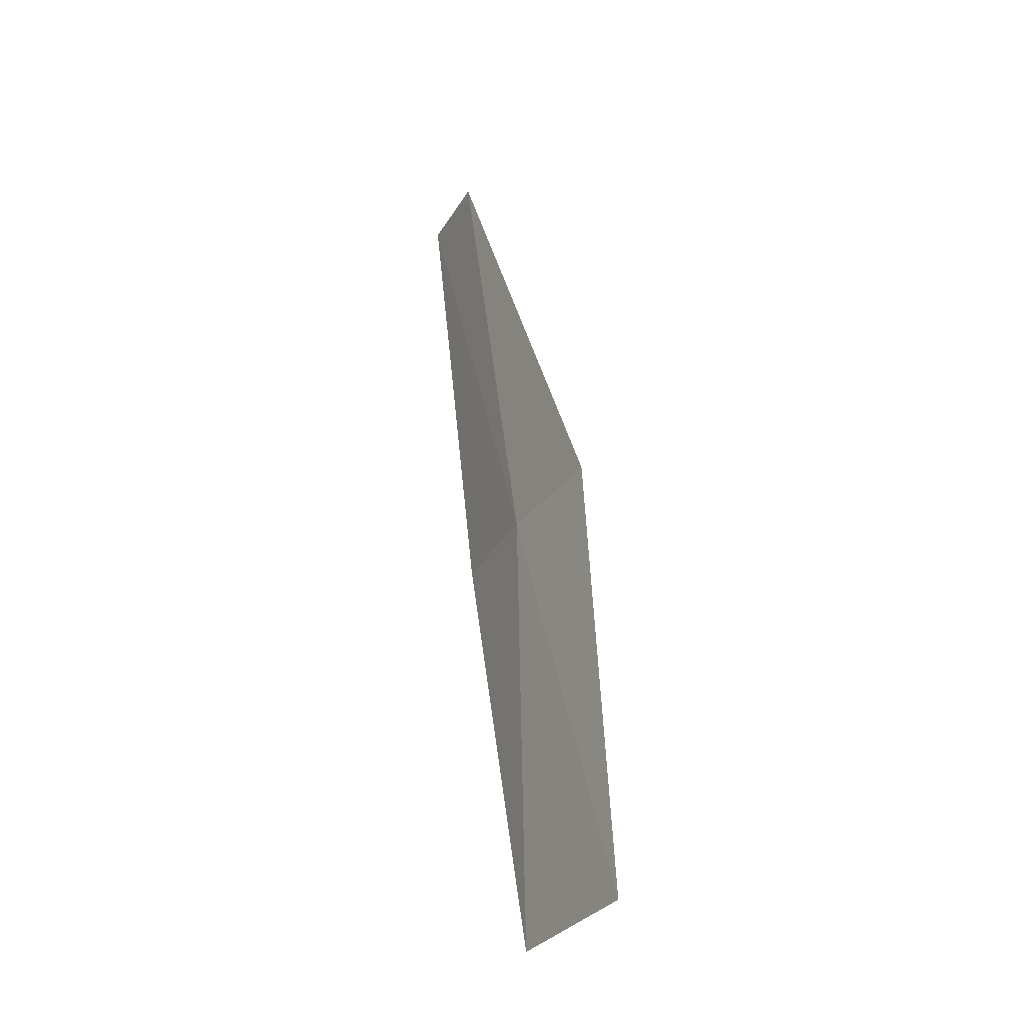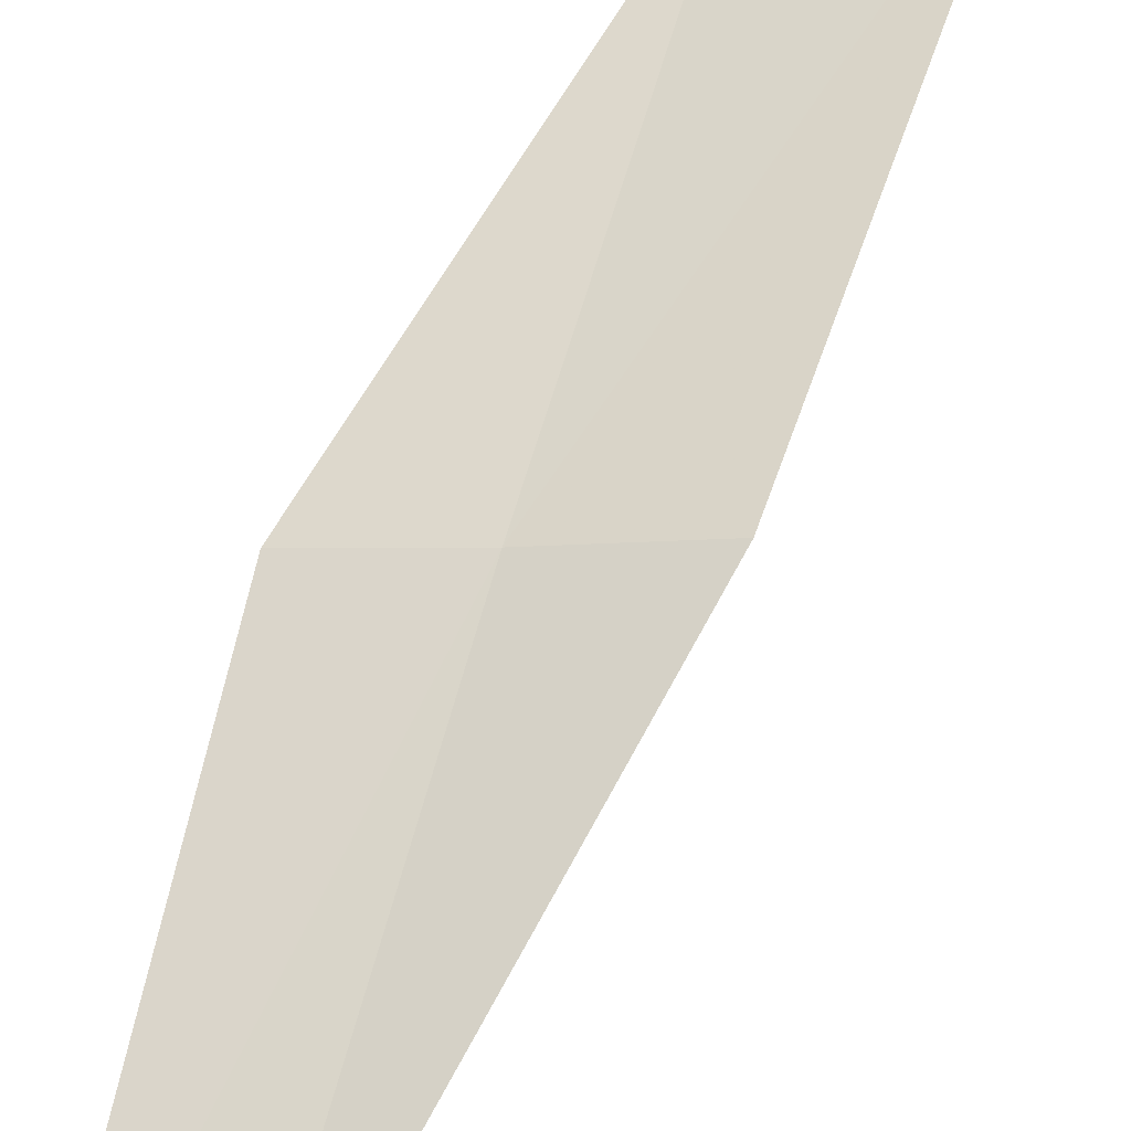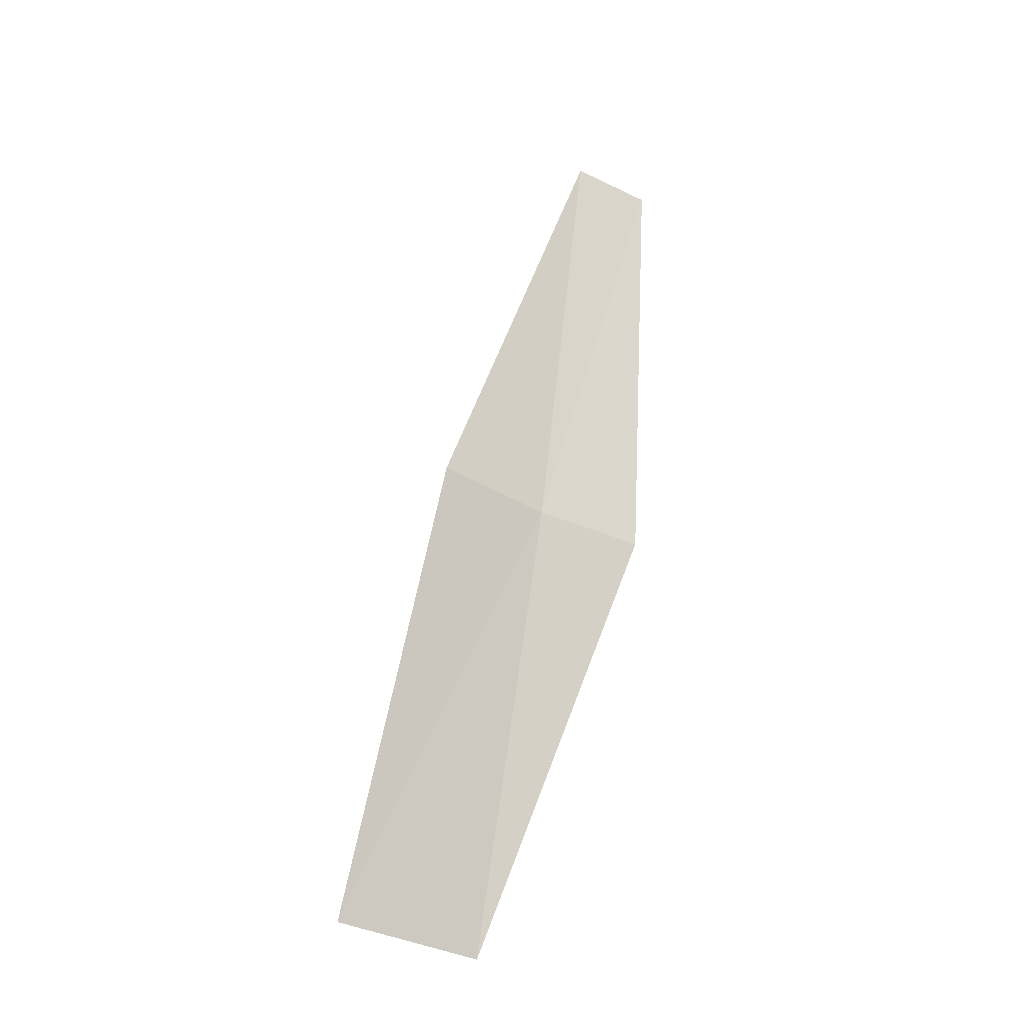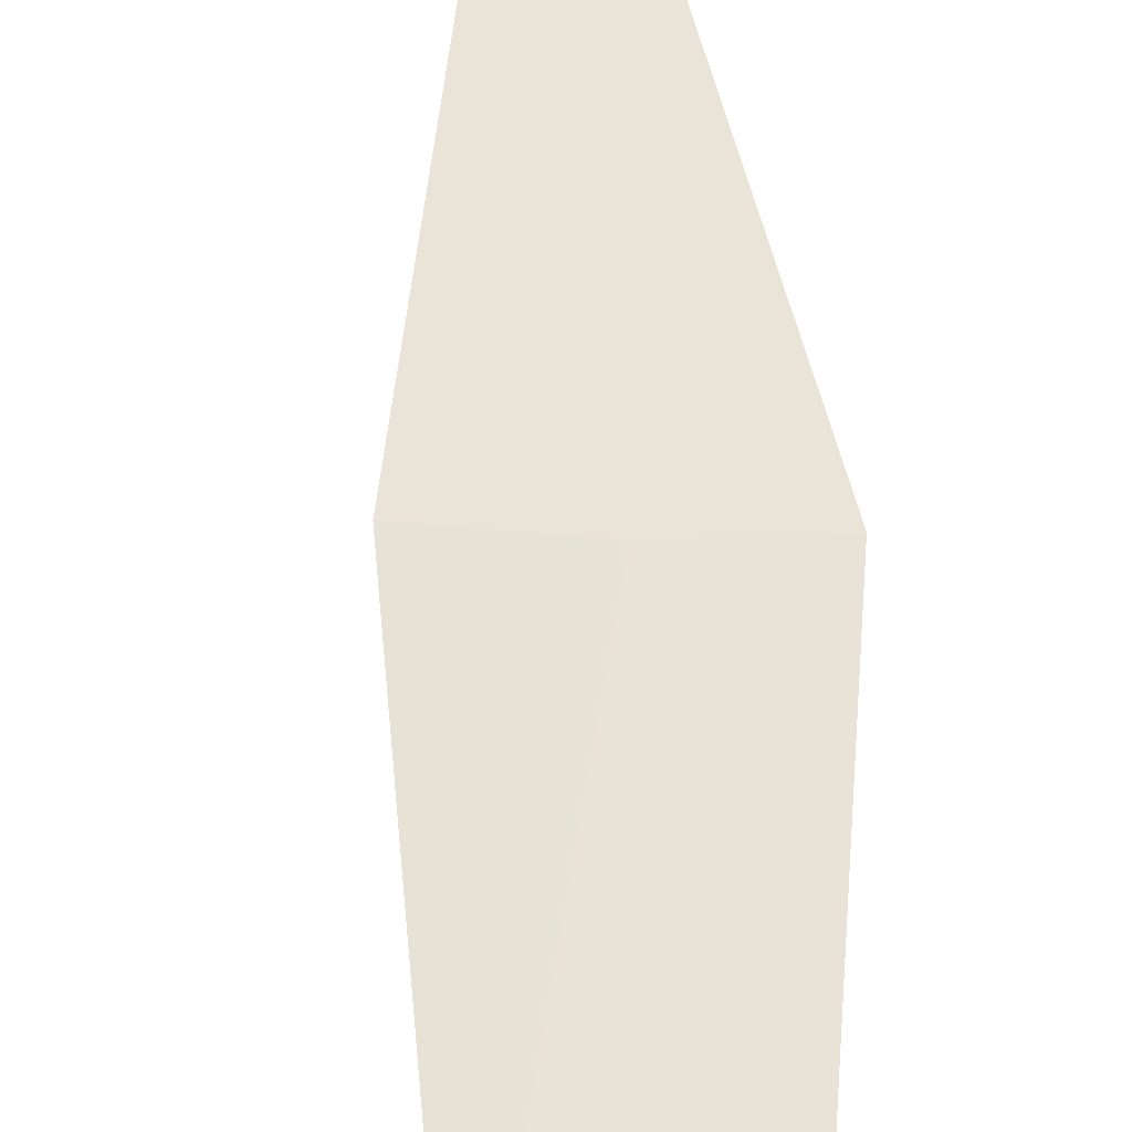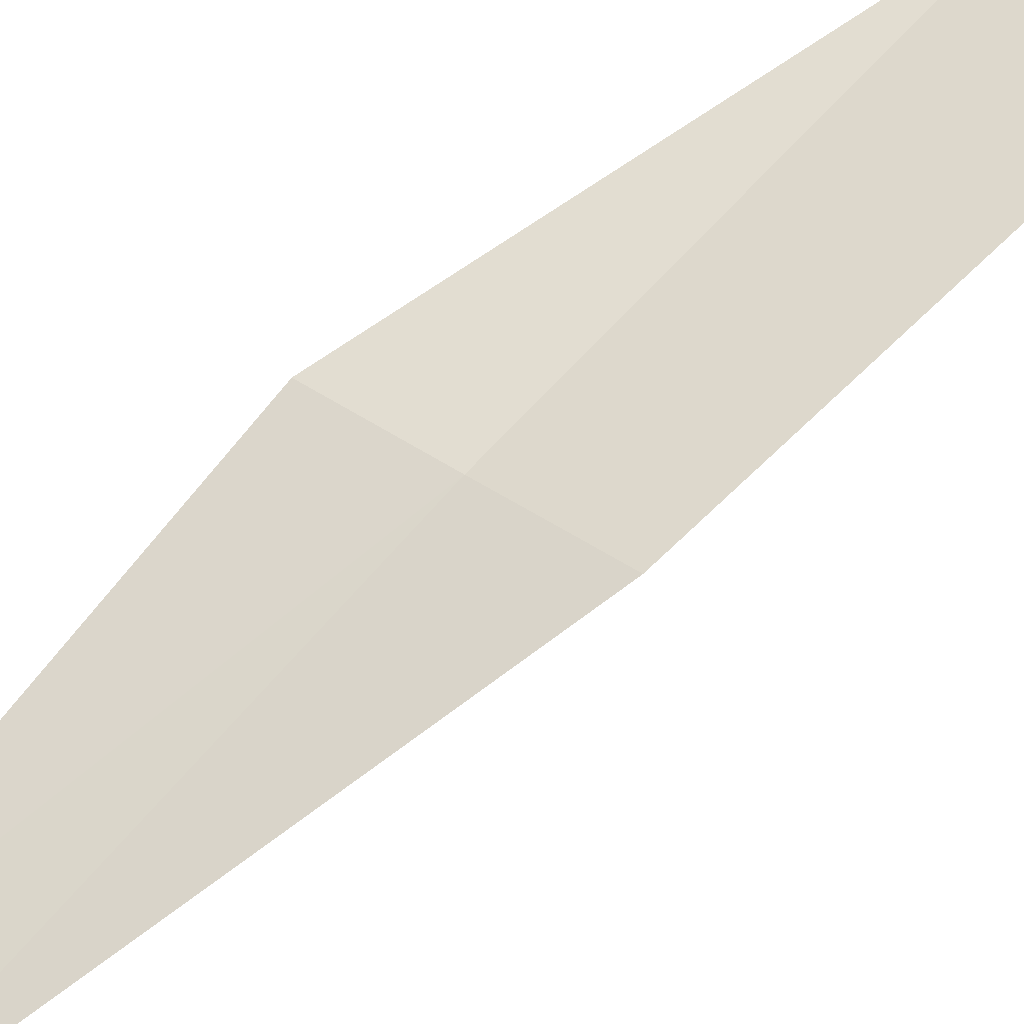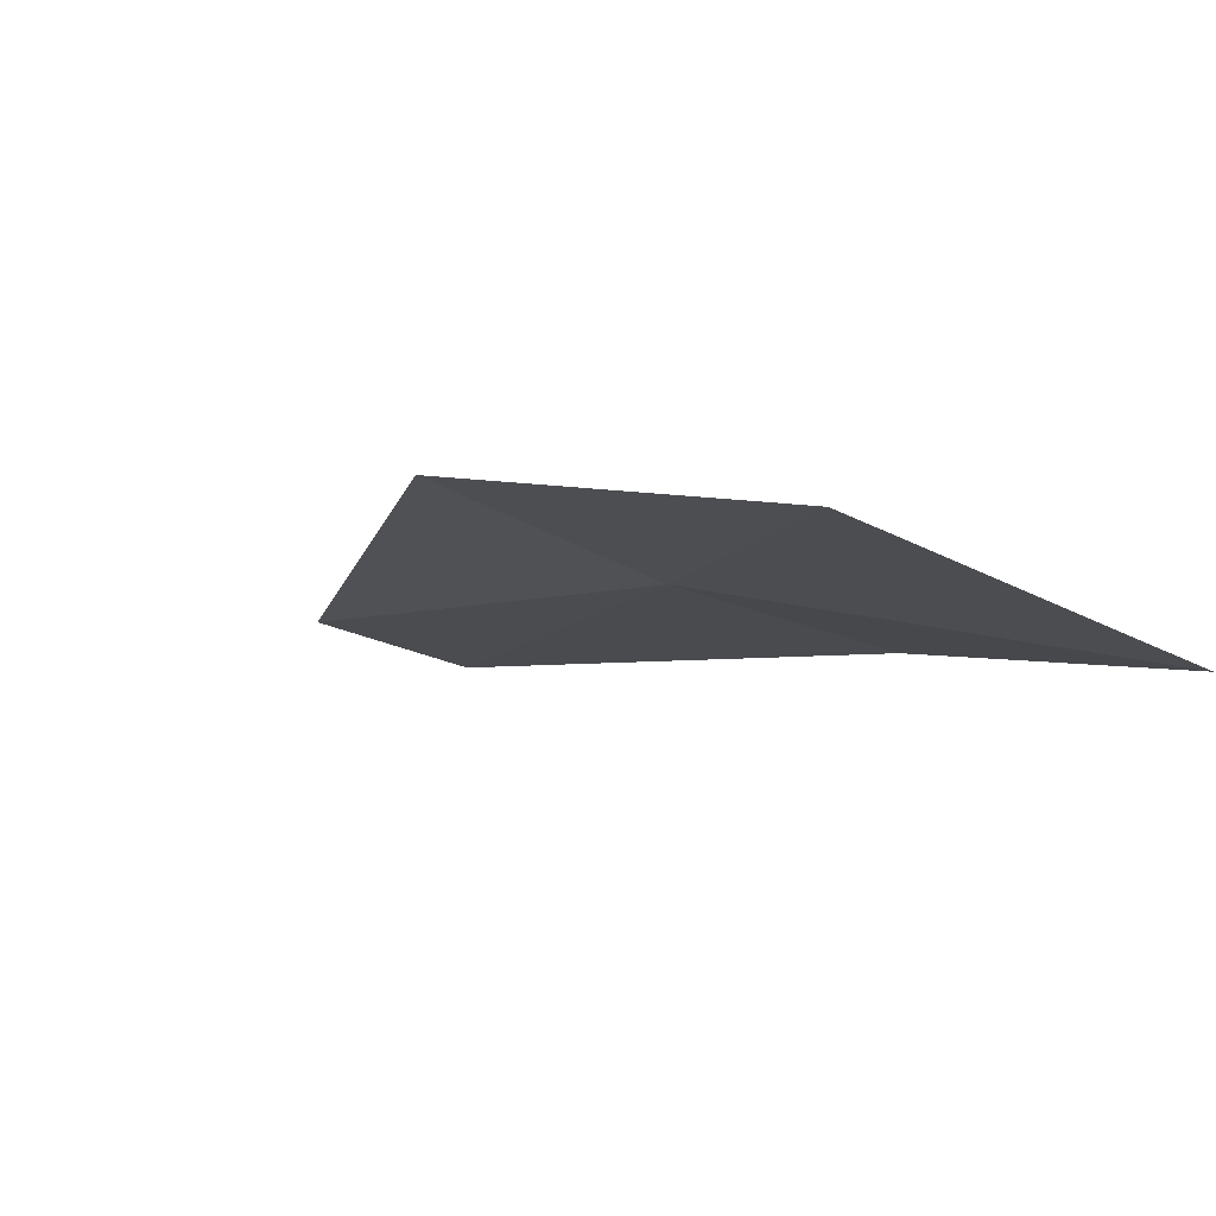
<metadata>
{"format":"obj","ext":"obj","renderer":"f3d","projection":"perspective","resolution":1024,"background":"white","views":[{"elev":-25.0,"azim":-97.7,"up":"+Y"},{"elev":56.7,"azim":-173.2,"up":"+Z"},{"elev":-23.1,"azim":-17.1,"up":"+Y"},{"elev":58.0,"azim":-17.2,"up":"+Z"},{"elev":66.0,"azim":-146.2,"up":"+Z"},{"elev":4.1,"azim":-30.8,"up":"+Z"}]}
</metadata>
<code>
v -0.8366 -5.819 19.26
v -1.049 -7.295 19.26
v -1.516 -7.243 19.45
v -0.4648 -5.846 19.15
v -1.208 -5.774 19.42
v -0.3467 -4.361 19.02
v -0.6239 -4.339 19.1
f 1 3 2
f 1 2 4
f 1 5 3
f 1 4 6
f 1 7 5
f 1 6 7

</code>
